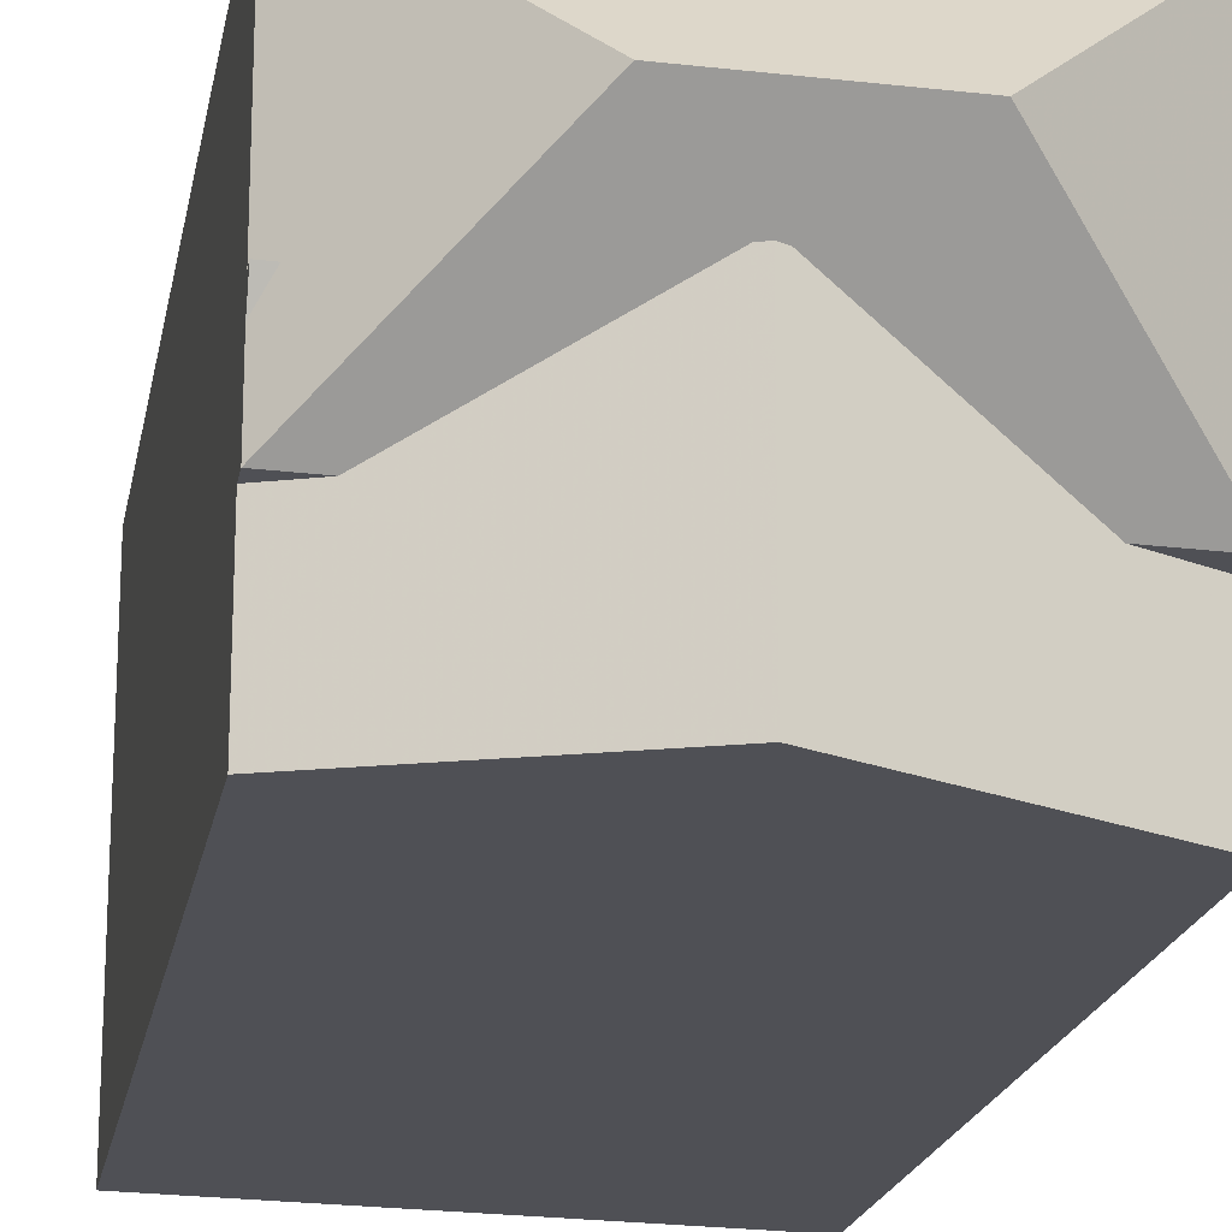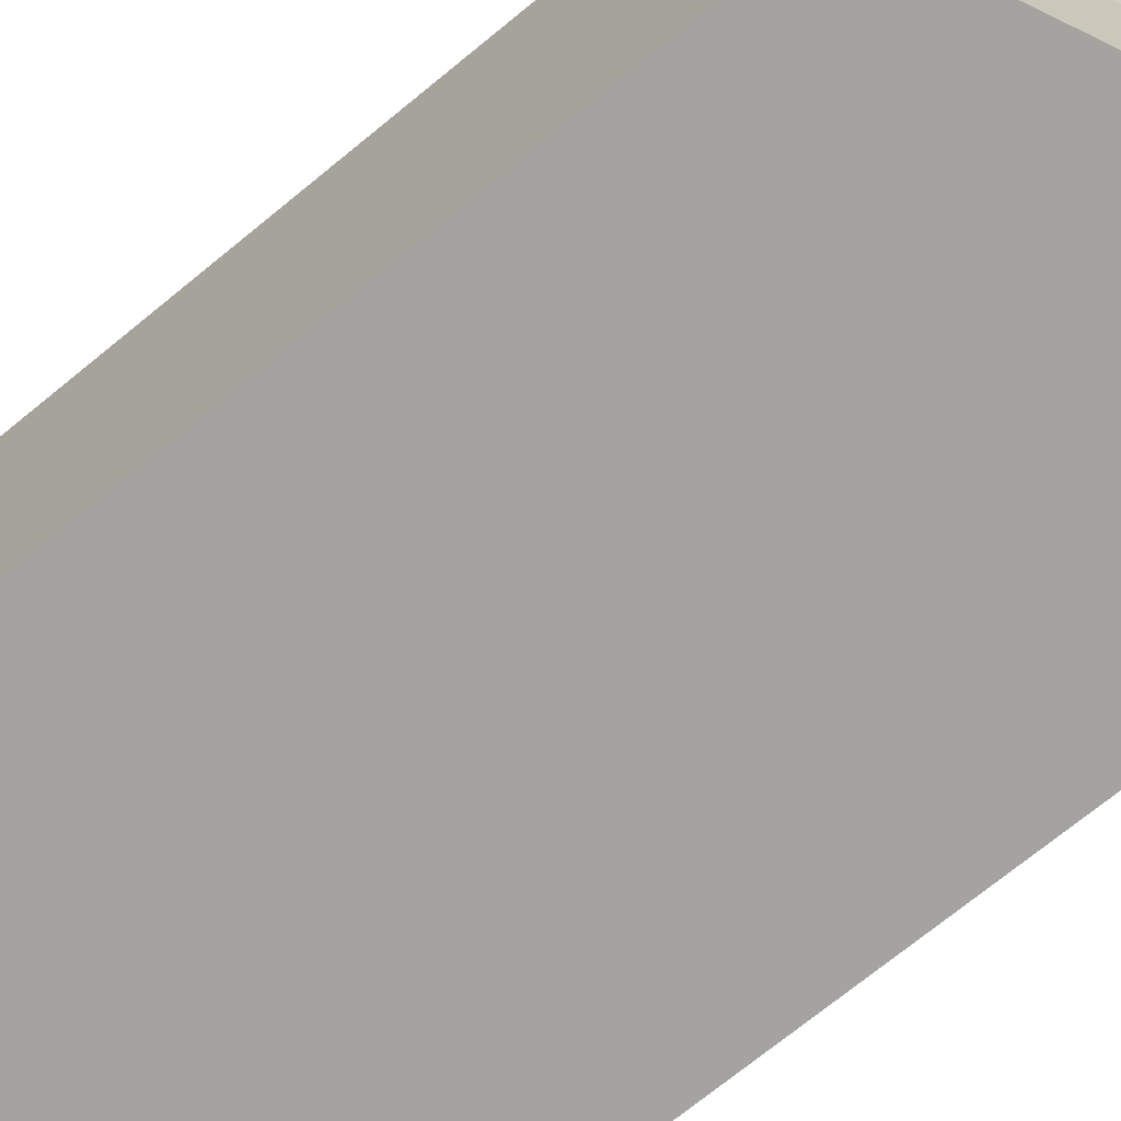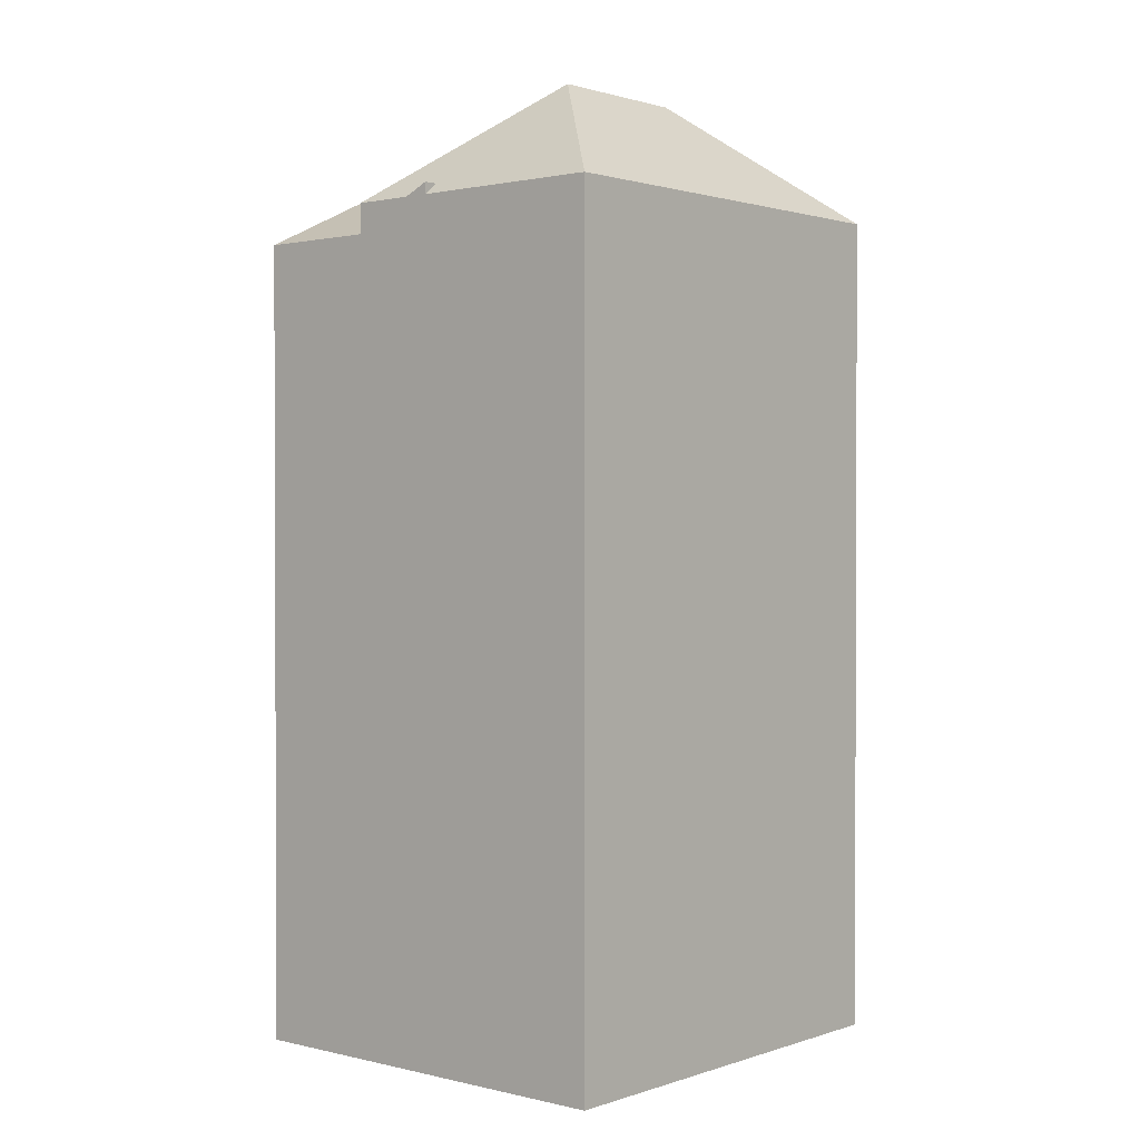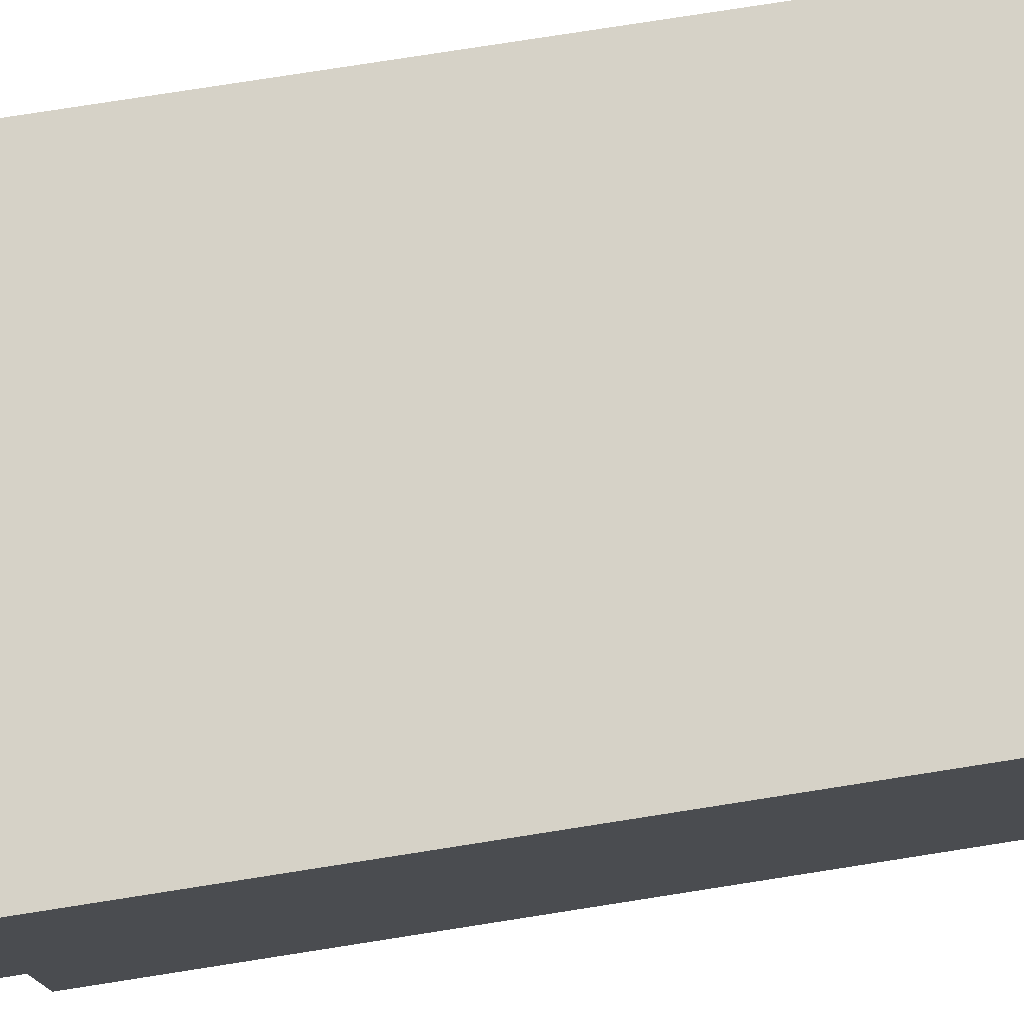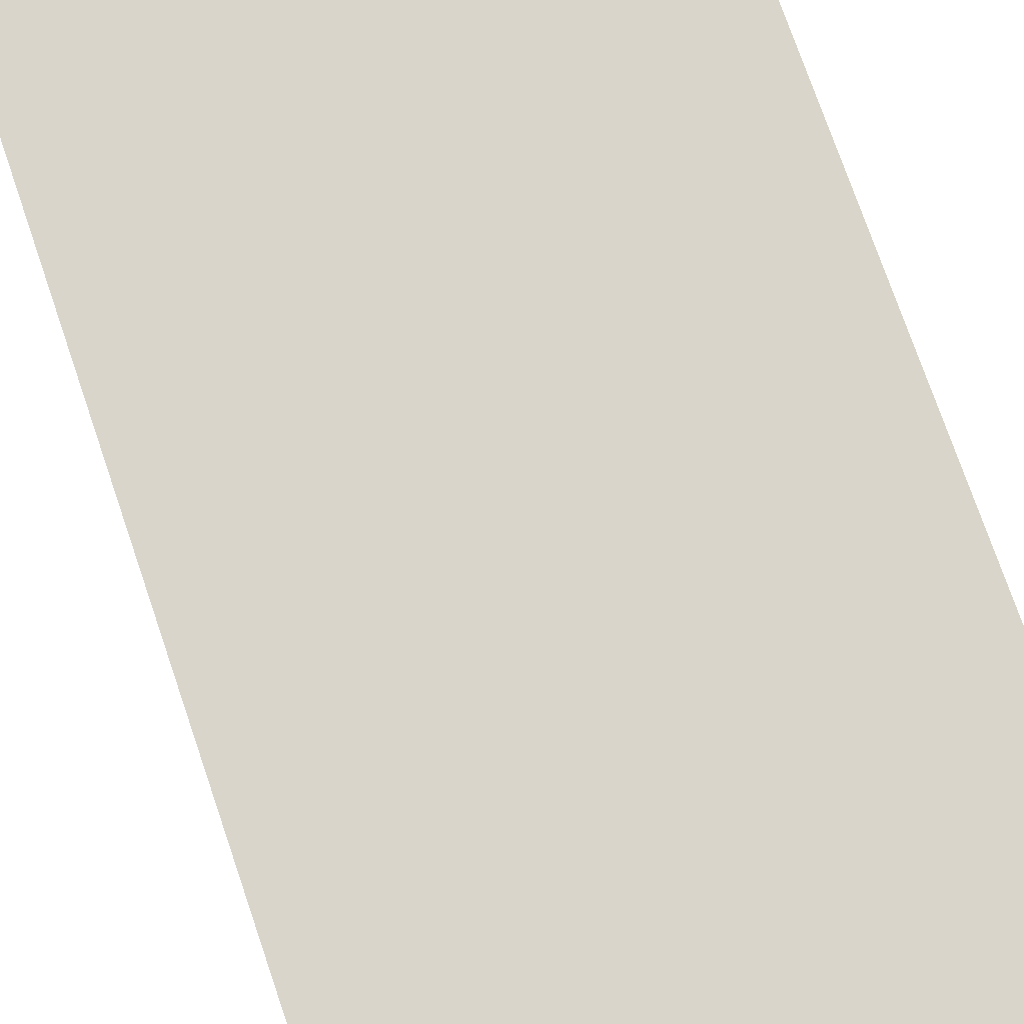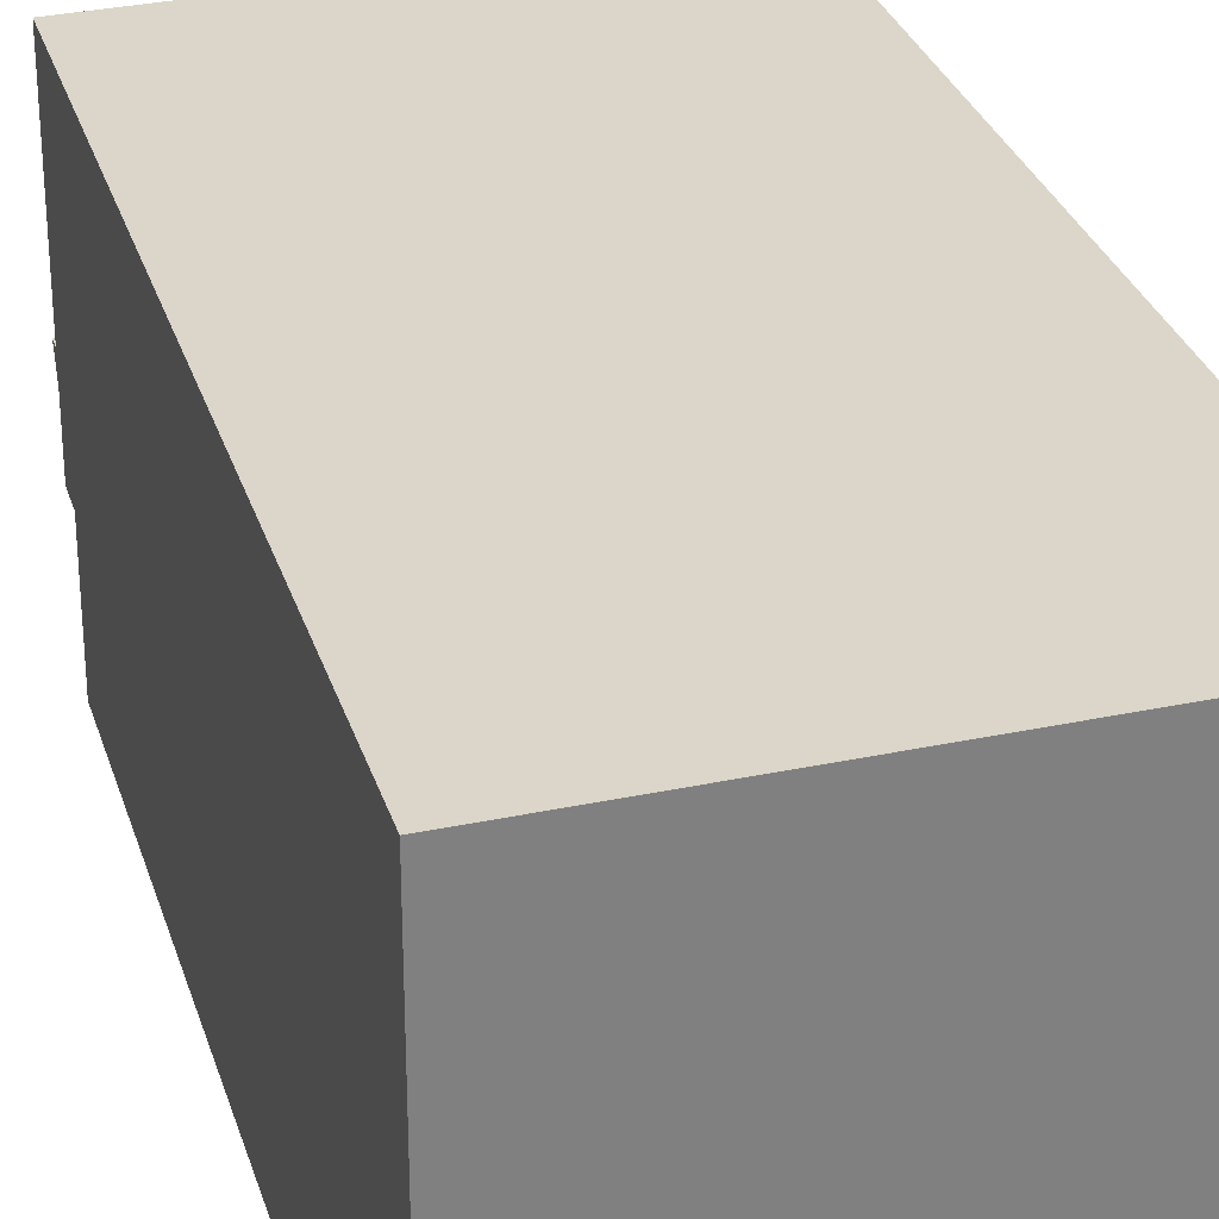
<metadata>
{"format":"obj","ext":"obj","renderer":"f3d","projection":"perspective","resolution":1024,"background":"white","views":[{"elev":-19.2,"azim":170.0,"up":"+Z"},{"elev":-72.0,"azim":129.3,"up":"+Z"},{"elev":1.2,"azim":-49.9,"up":"+Y"},{"elev":77.6,"azim":-98.9,"up":"+Z"},{"elev":73.8,"azim":-18.8,"up":"+Z"},{"elev":29.8,"azim":-15.9,"up":"+Z"}]}
</metadata>
<code>
v -0.07506 0.08473 6.452
v 0.01756 0.08473 6.453
v -0.01239 0.1099 6.423
v -0.04499 0.11 6.422
v -0.02611 0.1012 6.411
v -0.02785 0.1003 6.411
v -0.02611 0.1003 6.411
v -0.07506 0.07831 6.391
v -0.07506 0.07853 6.391
v -0.0746 0.07853 6.391
v -0.07506 0.07853 6.391
v -0.07506 0.08473 6.391
v -0.0613 0.08473 6.392
v -0.0746 0.07853 6.391
v -0.07506 0.08473 6.405
v -0.07506 0.08721 6.41
v -0.07208 0.08724 6.41
v -0.07506 0.08473 6.41
v 0.01757 0.08473 6.412
v 0.01757 0.08704 6.412
v 0.01486 0.08702 6.412
v 0.01758 0.08473 6.407
v 0.01756 0.08473 6.453
v -0.07506 0.08473 6.452
v -0.07506 -0.09353 6.452
v 0.01756 -0.09353 6.453
v 0.01758 0.08473 6.394
v 0.01758 0.08473 6.394
v 0.01758 0.08081 6.394
v 0.009159 0.08473 6.393
v -0.02437 0.1003 6.411
v -0.02601 0.1012 6.366
v -0.07506 0.07829 6.365
v -0.07506 0.08473 6.41
v -0.07506 0.08721 6.41
v -0.07506 0.08473 6.405
v -0.07506 0.08473 6.391
v -0.07506 0.07853 6.391
v -0.07506 0.08473 6.452
v -0.07506 0.07831 6.391
v -0.07506 -0.09353 6.452
v -0.07506 0.07829 6.365
v -0.07506 -0.09353 6.365
v -0.07506 -0.09353 6.365
v 0.01759 -0.09353 6.367
v 0.01756 -0.09353 6.453
v -0.07506 -0.09353 6.452
v 0.01758 0.08473 6.407
v 0.01757 0.08704 6.412
v 0.01757 0.08473 6.412
v 0.01758 0.08081 6.394
v 0.01758 0.08473 6.394
v 0.01756 0.08473 6.453
v 0.01759 -0.09353 6.367
v 0.01759 0.08083 6.367
v 0.01756 -0.09353 6.453
v -0.02601 0.1012 6.366
v 0.01759 0.08083 6.367
v 0.01759 -0.09353 6.367
v -0.07506 -0.09353 6.365
v -0.07506 0.07829 6.365
f 1 2 3
f 1 3 4
f 5 6 7
f 8 9 10
f 11 12 13
f 11 13 14
f 15 16 17
f 16 18 17
f 1 4 17
f 1 17 18
f 15 17 12
f 12 17 4
f 19 20 21
f 20 22 21
f 23 24 25
f 23 25 26
f 27 3 21
f 27 21 22
f 19 21 2
f 2 21 3
f 28 29 30
f 31 6 3
f 4 3 6
f 12 4 6
f 12 6 13
f 30 31 27
f 27 31 3
f 5 7 31
f 6 5 32
f 13 6 32
f 10 13 32
f 8 10 32
f 33 8 32
f 34 35 36
f 36 37 38
f 39 36 38
f 39 38 40
f 41 39 40
f 41 40 42
f 41 42 43
f 44 45 46
f 44 46 47
f 48 49 50
f 51 28 50
f 51 50 23
f 54 55 51
f 54 51 56
f 56 51 23
f 32 5 31
f 32 31 30
f 55 32 30
f 29 55 30
f 57 58 59
f 57 59 60
f 57 60 61

</code>
